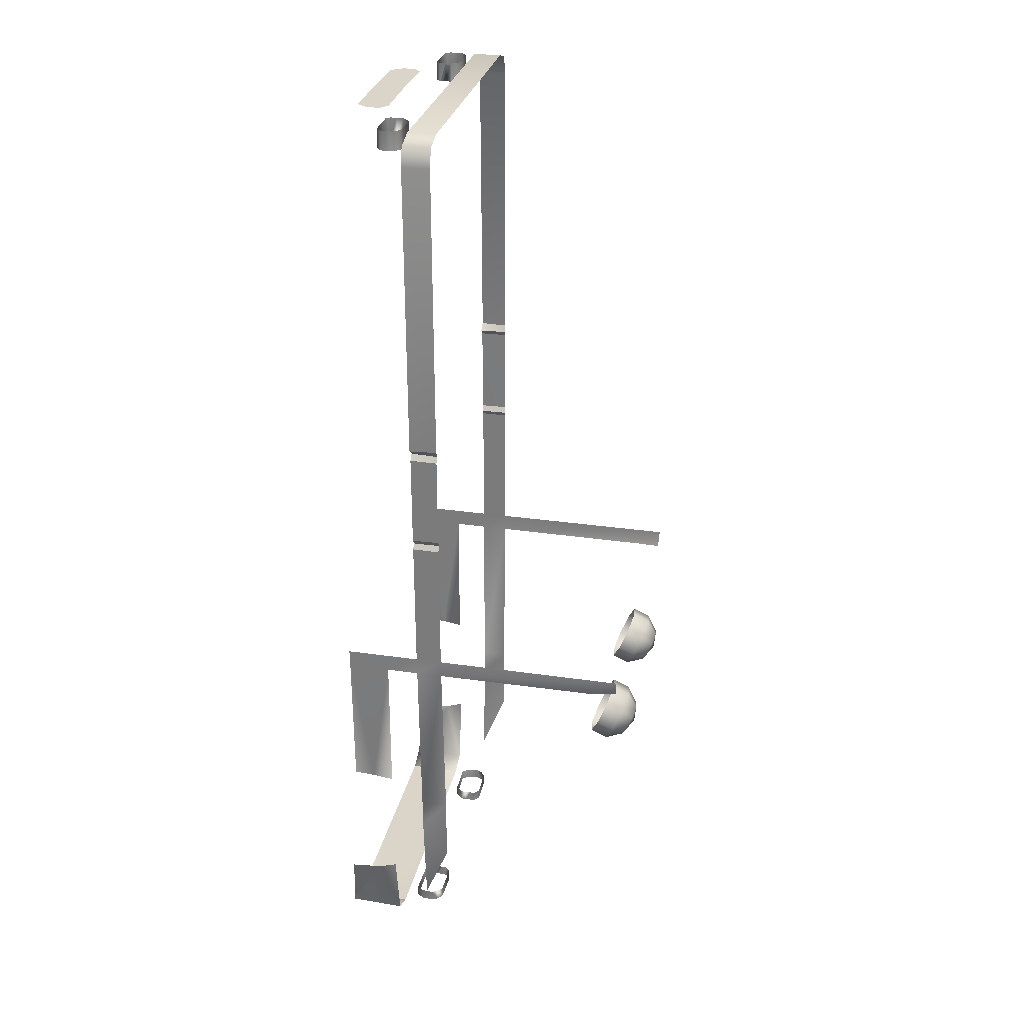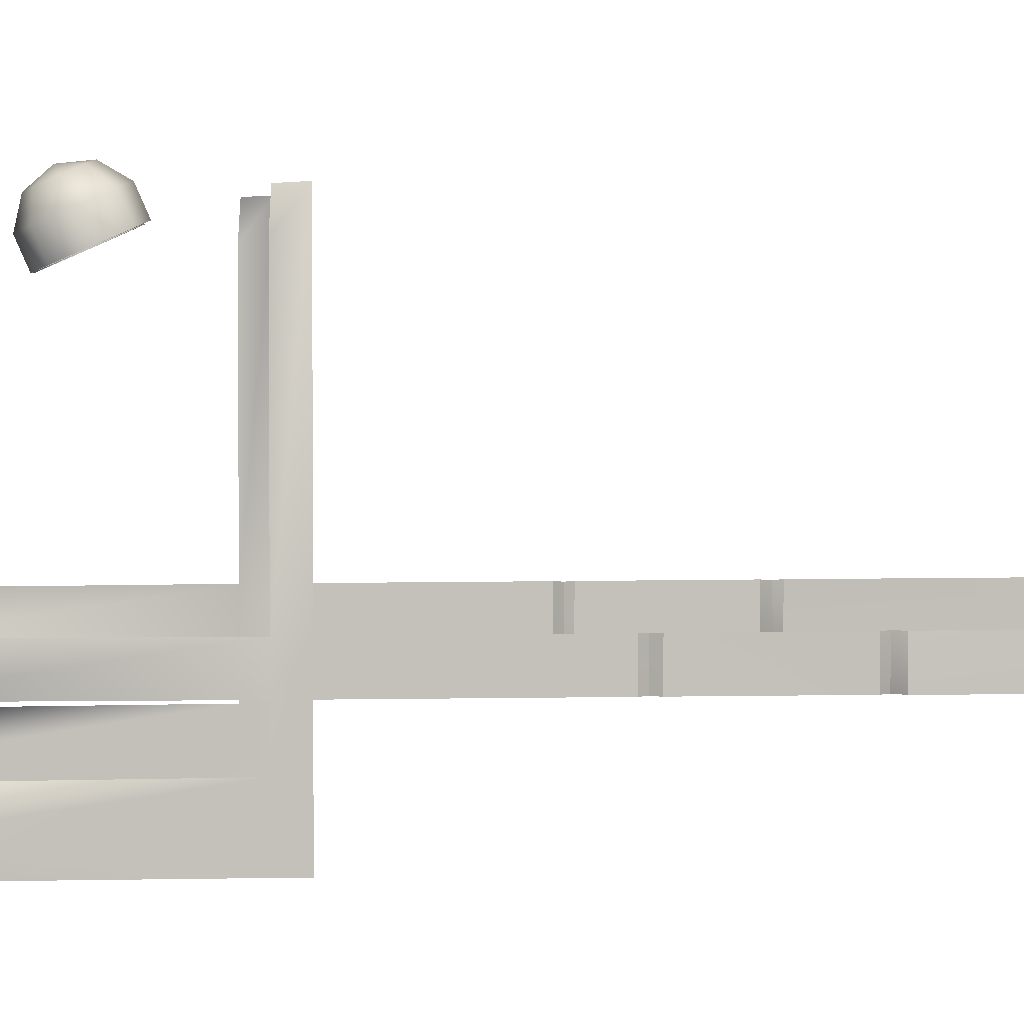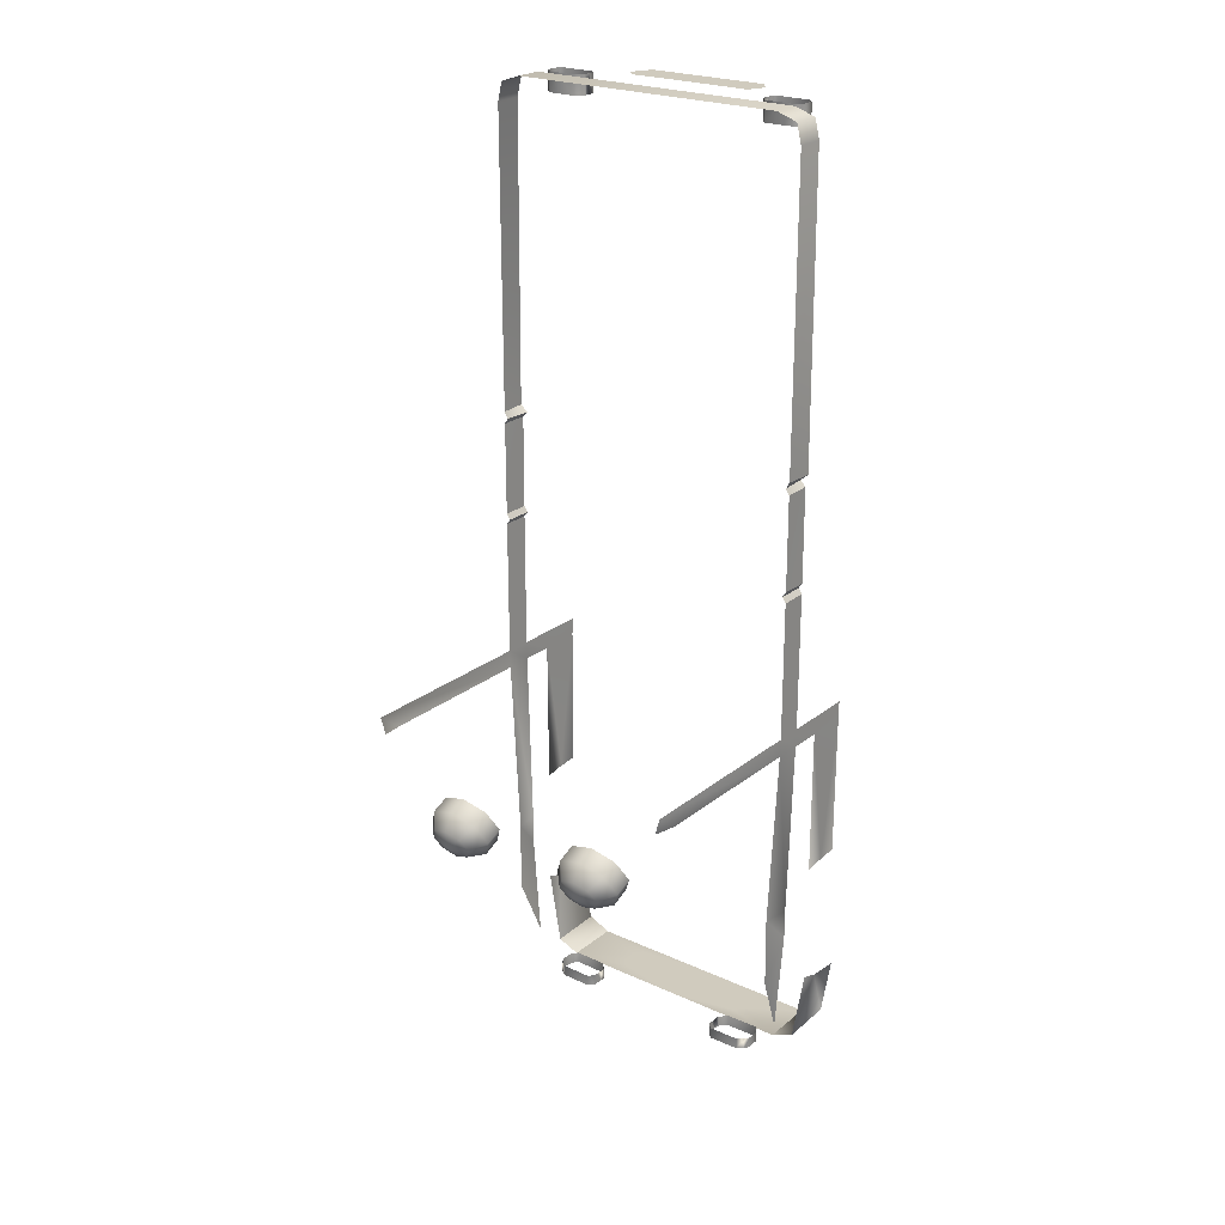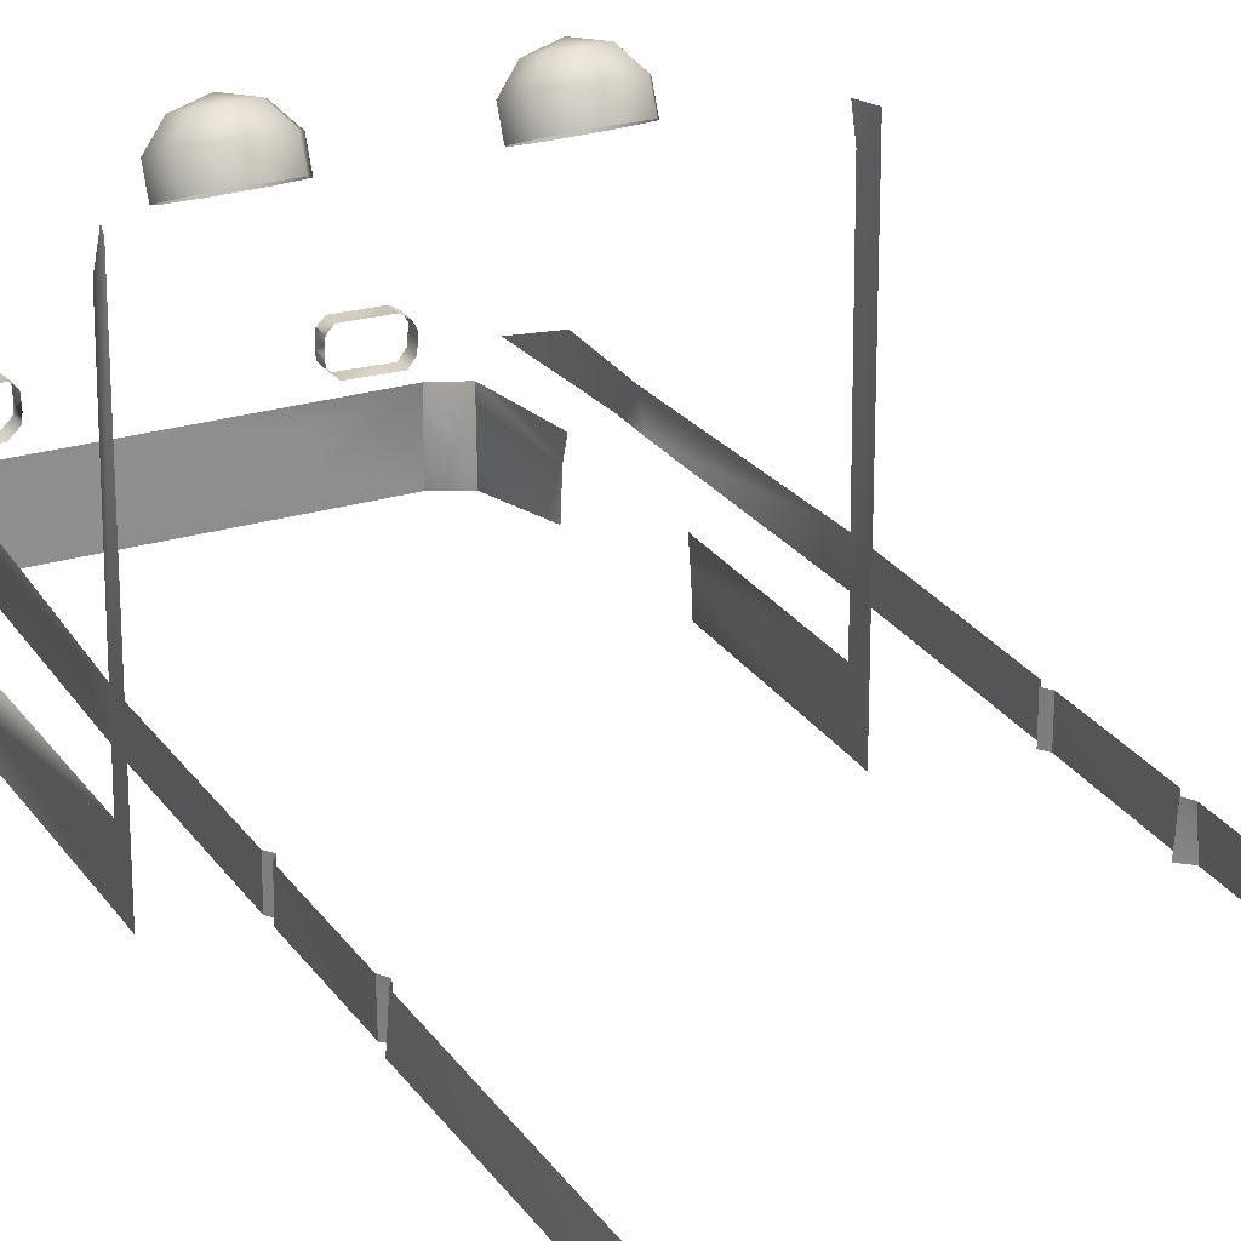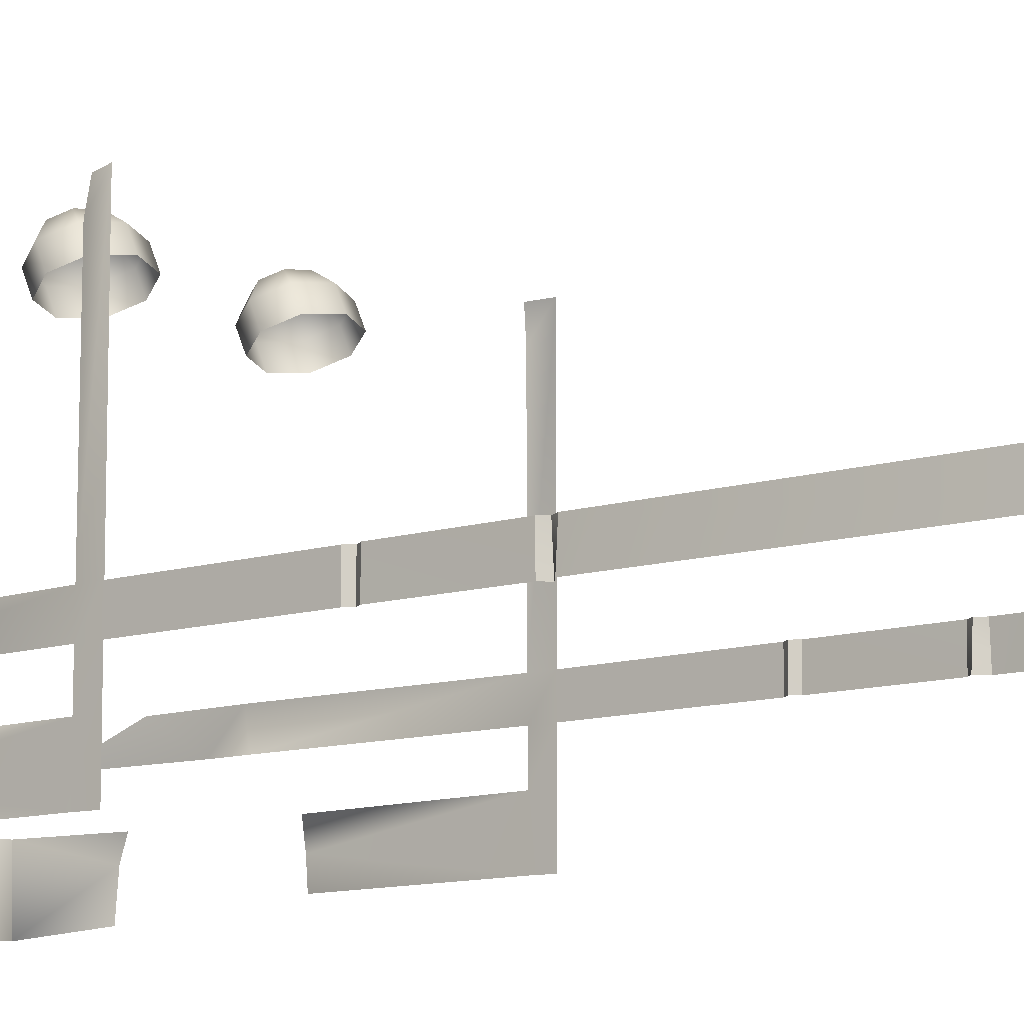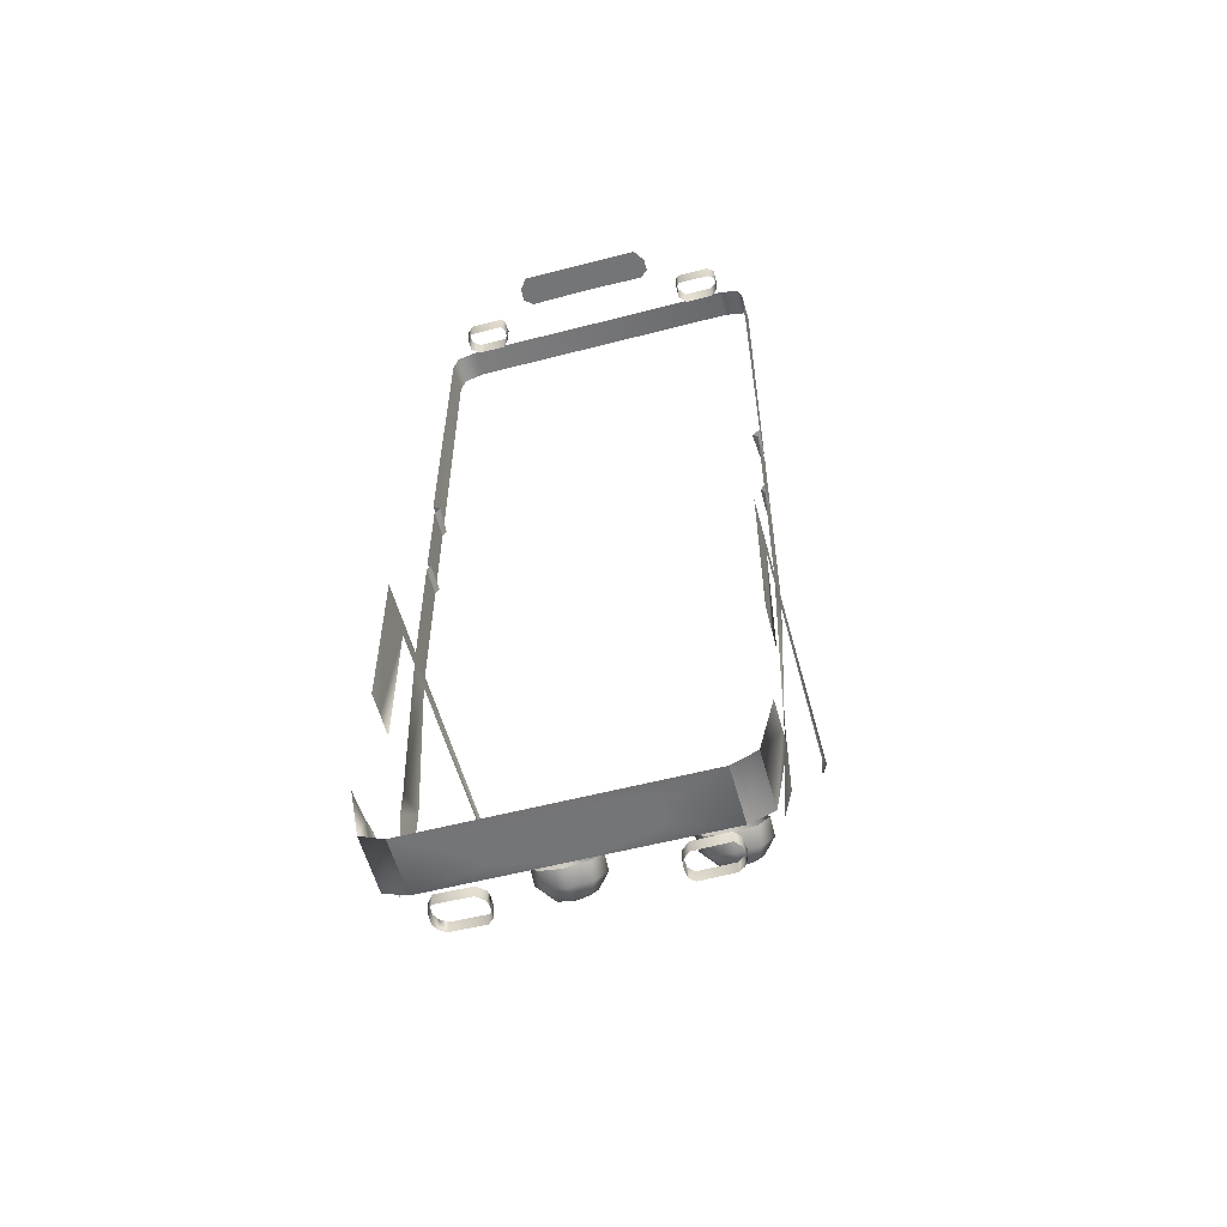
<metadata>
{"format":"obj","ext":"obj","renderer":"f3d","projection":"perspective","resolution":1024,"background":"white","views":[{"elev":29.4,"azim":102.1,"up":"+Z"},{"elev":3.0,"azim":-95.8,"up":"+Y"},{"elev":23.6,"azim":-142.7,"up":"+Z"},{"elev":25.1,"azim":-25.9,"up":"+Y"},{"elev":-10.9,"azim":-51.7,"up":"+Y"},{"elev":-56.4,"azim":15.2,"up":"+Z"}]}
</metadata>
<code>
o Chassis_Black_Chassis_Black
v 0 0.2872 -1.29
v 0 0.1418 -1.29
v 0.424 0.8825 -0.3586
v 0.426 0.4436 -0.3587
v 0.4274 0.4437 -0.3111
v 0.4268 0.2886 -0.3587
v 0.4149 0.9408 -0.3552
v 0.3936 0.2869 -1.266
v 0.3074 0.3853 -1.29
v 0.1925 0.3558 -1.29
v 0.1944 0.34 -1.29
v 0.1945 0.3846 -1.29
v 0.208 0.3978 -1.26
v 0.1925 0.3558 -1.26
v 0.3141 0.3374 -1.26
v 0.3004 0.32 -1.26
v 0.2131 0.3221 -1.26
v 0.3475 0.2909 1.194
v 0.2625 0.2902 1.194
v 0.3438 0.3524 1.194
v 0.3624 0.3039 1.144
v 0.2519 0.3319 1.144
v 0.2625 0.2902 1.144
v -0.4274 0.1559 -1.095
v -0.4261 0.2871 -0.7482
v -0.4268 0.2407 -1.087
v -0.4267 0.2325 -0.7408
v -0.4274 0.1764 -0.3111
v -0.424 0.8825 -0.3586
v -0.426 0.4436 -0.3587
v -0.4273 0.1778 -0.7372
v -0.4274 0.3738 -0.3111
v -0.4264 0.3738 -0.3587
v -0.4274 0.1771 -0.3587
v -0.3936 0.2869 -1.266
v -0.291 0.3964 -1.29
v -0.208 0.3978 -1.26
v -0.3074 0.3853 -1.26
v -0.3141 0.3374 -1.26
v -0.3004 0.32 -1.26
v -0.1944 0.34 -1.26
v -0.1945 0.3846 -1.26
v -0.3624 0.3365 1.194
v -0.3236 0.3526 1.194
v -0.3475 0.2909 1.194
v -0.2528 0.3008 1.194
v -0.3624 0.3039 1.144
v -0.3236 0.3526 1.144
v -0.2524 0.3161 1.144
v -0.2519 0.3319 1.144
v -0.2699 0.3531 1.144
v -0.2625 0.2902 1.144
v -0.2528 0.3008 1.144
v -0.3438 0.3524 1.144
v 0.4261 0.2871 -0.7482
v 0.4274 0.3738 -0.3111
v 0.4264 0.3738 -0.3587
v 0.3936 0.1418 -1.262
v 0.4268 0.2873 -1.071
v 0.4274 0.1559 -1.095
v 0.4273 0.1778 -0.7372
v 0.3337 0.1418 -1.29
v 0.3337 0.2871 -1.29
v 0.4268 0.2407 -1.087
v 0.4267 0.2325 -0.7408
v 0.1966 0.2274 -1.29
v -0.4274 0.9431 -0.3111
v -0.4274 0.4437 -0.3111
v -0.4268 0.2886 -0.3587
v -0.4149 0.9408 -0.3552
v -0.3936 0.1418 -1.262
v -0.4268 0.2873 -1.071
v -0.3337 0.1418 -1.29
v -0.3337 0.2871 -1.29
v -0.06538 0.1703 -1.29
v -0.1966 0.2274 -1.29
v -0.1964 0.1961 -1.29
v 0.4274 0.9431 -0.3111
v 0.4274 0.1764 -0.3111
v 0.4274 0.1771 -0.3587
v 0.291 0.3964 -1.29
v -0.208 0.3978 -1.29
v -0.3162 0.3692 -1.29
v -0.3074 0.3853 -1.29
v -0.3004 0.32 -1.29
v -0.1945 0.3846 -1.29
v 0.208 0.3978 -1.29
v 0.3162 0.3692 -1.29
v 0.3004 0.32 -1.29
v 0.2131 0.3221 -1.29
v 0.1936 0.3715 -1.29
v 0.3141 0.3374 -1.29
v 0.291 0.3964 -1.26
v 0.3074 0.3853 -1.26
v 0.3162 0.3692 -1.26
v 0.1944 0.34 -1.26
v 0.1936 0.3715 -1.26
v 0.1945 0.3846 -1.26
v -0.1925 0.3558 -1.29
v -0.2131 0.3221 -1.29
v -0.1944 0.34 -1.29
v -0.1936 0.3715 -1.29
v -0.3141 0.3374 -1.29
v -0.291 0.3964 -1.26
v -0.1925 0.3558 -1.26
v -0.3162 0.3692 -1.26
v -0.2131 0.3221 -1.26
v -0.1936 0.3715 -1.26
v 0.06538 0.1703 -1.29
v 0 0.255 -1.29
v 0 0.1711 -1.29
v 0.1774 0.2533 -1.29
v 0.1964 0.1961 -1.29
v 0.1739 0.1689 -1.29
v -0.1774 0.2533 -1.29
v -0.1739 0.1689 -1.29
v 0.3624 0.3039 1.194
v 0.3624 0.3365 1.194
v 0.2524 0.3161 1.194
v 0.2699 0.3531 1.194
v 0.2528 0.3008 1.194
v -0.2524 0.3161 1.194
v -0.2519 0.3319 1.194
v 0.3236 0.3526 1.194
v 0.2519 0.3319 1.194
v 0.3624 0.3365 1.144
v 0.3236 0.3526 1.144
v 0.2524 0.3161 1.144
v 0.2699 0.3531 1.144
v 0.3475 0.2909 1.144
v 0.2528 0.3008 1.144
v 0.3438 0.3524 1.144
v -0.3624 0.3039 1.194
v -0.2699 0.3531 1.194
v -0.2625 0.2902 1.194
v -0.3438 0.3524 1.194
v -0.3624 0.3365 1.144
v -0.3475 0.2909 1.144
v 0.3936 0.2869 -1.266
v 0.3936 0.1418 -1.262
v 0.3337 0.1418 -1.29
v 0.3337 0.2871 -1.29
g Chassis_Black_Chassis_Black_Chassis_Black
f 8 59 64
f 80 61 65
f 2 111 109
f 64 60 58
f 58 8 64
f 65 55 6
f 6 80 65
f 112 1 63
f 33 32 68 30
f 30 68 67 29
f 70 29 67
f 32 33 69
f 73 77 116
f 73 71 35
f 35 26 72
f 34 27 31
f 2 75 111
f 73 35 74
f 26 71 24
f 71 26 35
f 27 69 25
f 69 27 34
f 1 110 115
f 57 4 5 56
f 4 3 78 5
f 7 78 3
f 6 57 56
f 87 81 93 13
f 10 91 97 14
f 90 11 96 17
f 9 88 95 94
f 12 87 13 98
f 11 10 14 96
f 92 89 16 15
f 88 92 15 95
f 81 9 94 93
f 89 90 17 16
f 91 12 98 97
f 82 37 104 36
f 99 105 108 102
f 100 107 41 101
f 84 38 106 83
f 86 42 37 82
f 101 41 105 99
f 103 39 40 85
f 83 106 39 103
f 36 104 38 84
f 85 40 107 100
f 102 108 42 86
f 18 117 21 130
f 119 121 131 128
f 125 119 128 22
f 20 124 127 132
f 117 118 126 21
f 19 18 130 23
f 120 125 22 129
f 118 20 132 126
f 121 19 23 131
f 124 120 129 127
f 45 138 47 133
f 122 49 53 46
f 123 50 49 122
f 136 54 48 44
f 133 47 137 43
f 135 52 138 45
f 134 51 50 123
f 43 137 54 136
f 46 53 52 135
f 44 48 51 134
f 140 141 142 139
f 6 56 79
f 80 6 79
f 34 28 69
f 28 32 69
f 62 2 114
f 2 109 114
f 62 114 113
f 63 66 112
f 112 110 1
f 75 2 116
f 2 73 116
f 113 66 63 62
f 115 76 74
f 74 1 115
f 76 77 73 74
o Chassis_Red_Chassis_Red
v 0 0.4455 1.194
v 0.4274 0.3724 1.127
v 0.3934 0.3746 -1.187
v 0.426 0.4436 -0.3587
v 0.4274 0.4437 -0.3111
v 0.4274 0.3734 0.07647
v 0.4263 0.3731 0.3208
v 0.4274 0.4441 0.07742
v 0.4274 0.4445 0.3207
v 0.4153 0.4452 1.176
v 0.4021 0.4432 -0.8328
v 0.4274 0.4452 1.127
v 0.4175 0.4441 0.06258
v 0.4274 0.3734 0.04893
v -0.4274 0.3724 1.127
v -0.426 0.4436 -0.3587
v -0.4274 0.3734 0.07647
v -0.4263 0.3731 0.3208
v -0.4274 0.4445 0.3207
v -0.4274 0.4441 0.04869
v -0.4274 0.4445 0.3523
v -0.4138 0.3744 -0.9122
v -0.4274 0.3738 -0.3111
v -0.4264 0.3738 -0.3587
v -0.4153 0.4452 1.176
v -0.3624 0.4453 1.194
v -0.4274 0.4452 1.127
v -0.4175 0.3734 0.06233
v -0.4274 0.3734 0.04893
v 0 0.3733 1.194
v 0.4139 0.3743 -0.8329
v 0.3624 0.3725 1.194
v 0.4175 0.4445 0.3353
v 0.4122 0.373 0.3352
v 0.4323 0.373 0.352
v 0.4274 0.4441 0.04869
v 0.4274 0.4445 0.3523
v 0.4138 0.3744 -0.9122
v 0.4153 0.3723 1.176
v 0.4274 0.3738 -0.3111
v 0.4264 0.3738 -0.3587
v 0.3624 0.4453 1.194
v 0.404 0.443 -1.019
v 0.4175 0.3734 0.06233
v -0.4139 0.3743 -0.8329
v -0.3624 0.3725 1.194
v -0.3934 0.3746 -1.187
v -0.4274 0.4441 0.07742
v -0.4175 0.4445 0.3353
v -0.4122 0.373 0.3352
v -0.4323 0.373 0.352
v -0.4153 0.3723 1.176
v -0.4021 0.4432 -0.8328
v -0.404 0.443 -1.019
v -0.4175 0.4441 0.06258
v -0.4274 0.4437 -0.3111
g Chassis_Red_Chassis_Red_Chassis_Red
f 182 178 156
f 184 172 174
f 152 174 181
f 153 173 180
f 154 181 144
f 146 173 153
f 150 149 148
f 151 176 149
f 155 148 186
f 175 177 176
f 178 186 156
f 179 144 177
f 182 147 178
f 184 143 172
f 152 184 174
f 145 185 180
f 185 153 180
f 154 152 181
f 146 183 173
f 150 151 149
f 151 175 176
f 155 150 148
f 175 179 177
f 178 155 186
f 179 154 144
f 165 171 162
f 168 188 172
f 167 194 188
f 195 164 187
f 169 157 194
f 158 195 187
f 190 159 160
f 161 160 192
f 197 170 159
f 191 192 193
f 162 171 170
f 163 193 157
f 165 162 198
f 168 172 143
f 167 188 168
f 189 164 196
f 196 164 195
f 169 194 167
f 158 187 166
f 190 160 161
f 161 192 191
f 197 159 190
f 191 193 163
f 162 170 197
f 163 157 169
o Plastic_White
v 0.1966 0.2274 -1.29
v -0.06538 0.1703 -1.29
v -0.1966 0.2274 -1.29
v -0.1964 0.1961 -1.29
v 0.06538 0.1703 -1.29
v 0 0.255 -1.29
v 0 0.1711 -1.29
v 0.1774 0.2533 -1.29
v 0.1964 0.1961 -1.29
v 0.1739 0.1689 -1.29
v -0.1774 0.2533 -1.29
v -0.1739 0.1689 -1.29
v 0 0.1867 1.194
v 0 0.2663 1.194
v 0.1809 0.2176 1.194
v -0.1807 0.2501 1.194
v 0.1589 0.1867 1.194
v 0.16 0.2687 1.194
v 0.1807 0.2501 1.194
v -0.1589 0.1867 1.194
v -0.16 0.2687 1.194
v -0.1809 0.2176 1.194
g Number_Plate_Number_Plate
f 199 208 203
f 201 210 202
f 203 204 206 199
f 213 217 216
f 211 215 216 212
f 219 220 218
f 204 200 201 209
f 203 205 204
f 199 207 208
f 205 200 204
f 201 200 210
f 215 213 216
f 219 214 220
f 218 211 212 219
o Siren
v -0.1597 0.9399 -0.616
v -0.1353 0.8957 -0.6186
v -0.1353 0.8512 -0.599
v -0.1433 0.9531 -0.5861
v -0.1087 0.9171 -0.5702
v -0.1087 0.8726 -0.5505
v -0.1597 0.9663 -0.5562
v -0.1353 0.9385 -0.5218
v -0.1353 0.894 -0.5021
v -0.1993 0.9718 -0.5438
v -0.1993 0.9474 -0.5017
v -0.1993 0.9029 -0.4821
v -0.2389 0.9663 -0.5562
v -0.2633 0.9385 -0.5218
v -0.2633 0.894 -0.5021
v -0.1993 0.9669 -0.5922
v -0.2553 0.9531 -0.5861
v -0.2899 0.9171 -0.5702
v -0.2899 0.8726 -0.5505
v -0.2389 0.9399 -0.616
v -0.2633 0.8957 -0.6186
v -0.2633 0.8512 -0.599
v -0.1993 0.9344 -0.6284
v -0.1993 0.8869 -0.6387
v -0.1993 0.8424 -0.619
v 0.1597 0.9399 -0.616
v 0.1353 0.8957 -0.6186
v 0.1353 0.8512 -0.599
v 0.1433 0.9531 -0.5861
v 0.1087 0.9171 -0.5702
v 0.1087 0.8726 -0.5505
v 0.1597 0.9663 -0.5562
v 0.1353 0.9385 -0.5218
v 0.1353 0.894 -0.5021
v 0.1993 0.9718 -0.5438
v 0.1993 0.9474 -0.5017
v 0.1993 0.9029 -0.4821
v 0.2389 0.9663 -0.5562
v 0.2633 0.9385 -0.5218
v 0.2633 0.894 -0.5021
v 0.1993 0.9669 -0.5922
v 0.2553 0.9531 -0.5861
v 0.2899 0.9171 -0.5702
v 0.2899 0.8726 -0.5505
v 0.2389 0.9399 -0.616
v 0.2633 0.8957 -0.6186
v 0.2633 0.8512 -0.599
v 0.1993 0.9344 -0.6284
v 0.1993 0.8869 -0.6387
v 0.1993 0.8424 -0.619
g Siren_Siren
f 244 243 221 222
f 245 244 222 223
f 243 236 221
f 222 221 224 225
f 223 222 225 226
f 221 236 224
f 225 224 227 228
f 226 225 228 229
f 224 236 227
f 228 227 230 231
f 229 228 231 232
f 227 236 230
f 231 230 233 234
f 232 231 234 235
f 230 236 233
f 234 233 237 238
f 235 234 238 239
f 233 236 237
f 238 237 240 241
f 239 238 241 242
f 237 236 240
f 241 240 243 244
f 242 241 244 245
f 240 236 243
f 269 247 246 268
f 270 248 247 269
f 268 246 261
f 247 250 249 246
f 248 251 250 247
f 246 249 261
f 250 253 252 249
f 251 254 253 250
f 249 252 261
f 253 256 255 252
f 254 257 256 253
f 252 255 261
f 256 259 258 255
f 257 260 259 256
f 255 258 261
f 259 263 262 258
f 260 264 263 259
f 258 262 261
f 263 266 265 262
f 264 267 266 263
f 262 265 261
f 266 269 268 265
f 267 270 269 266
f 265 268 261

</code>
